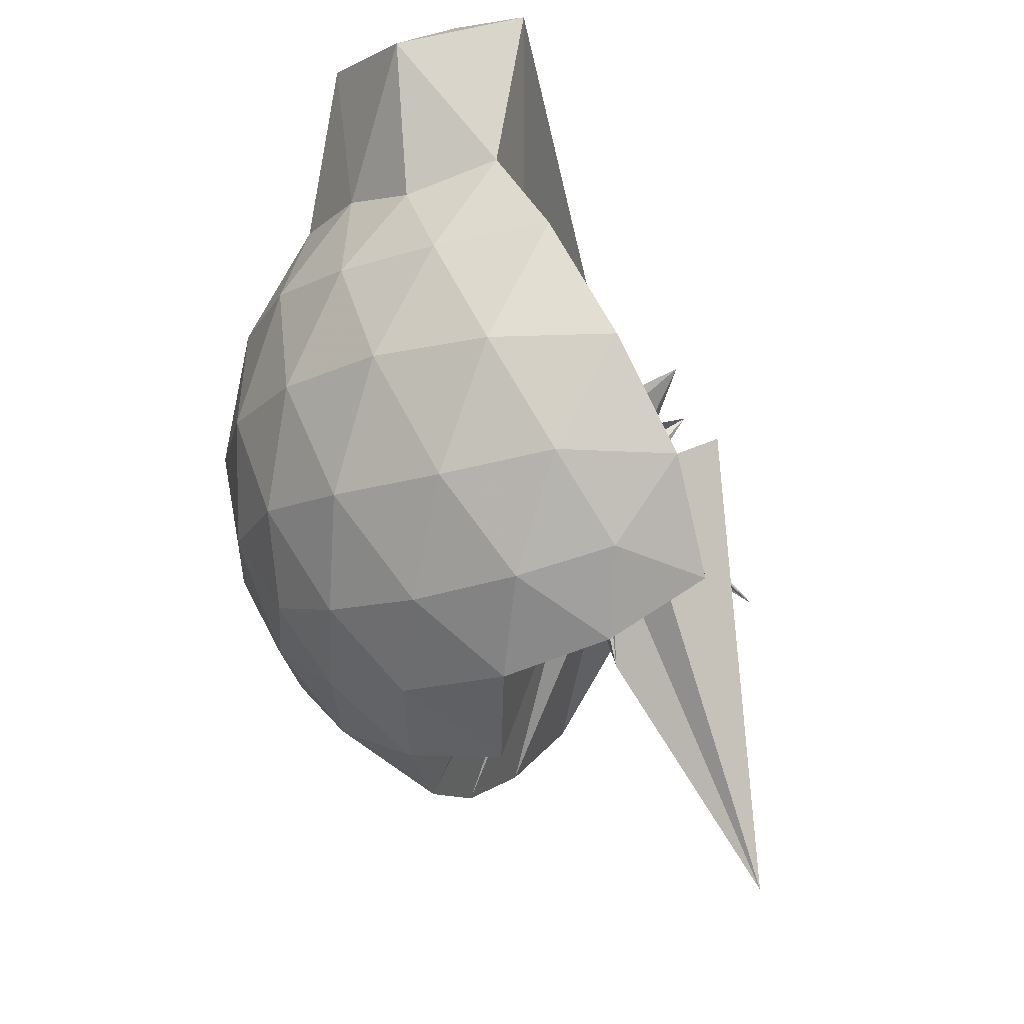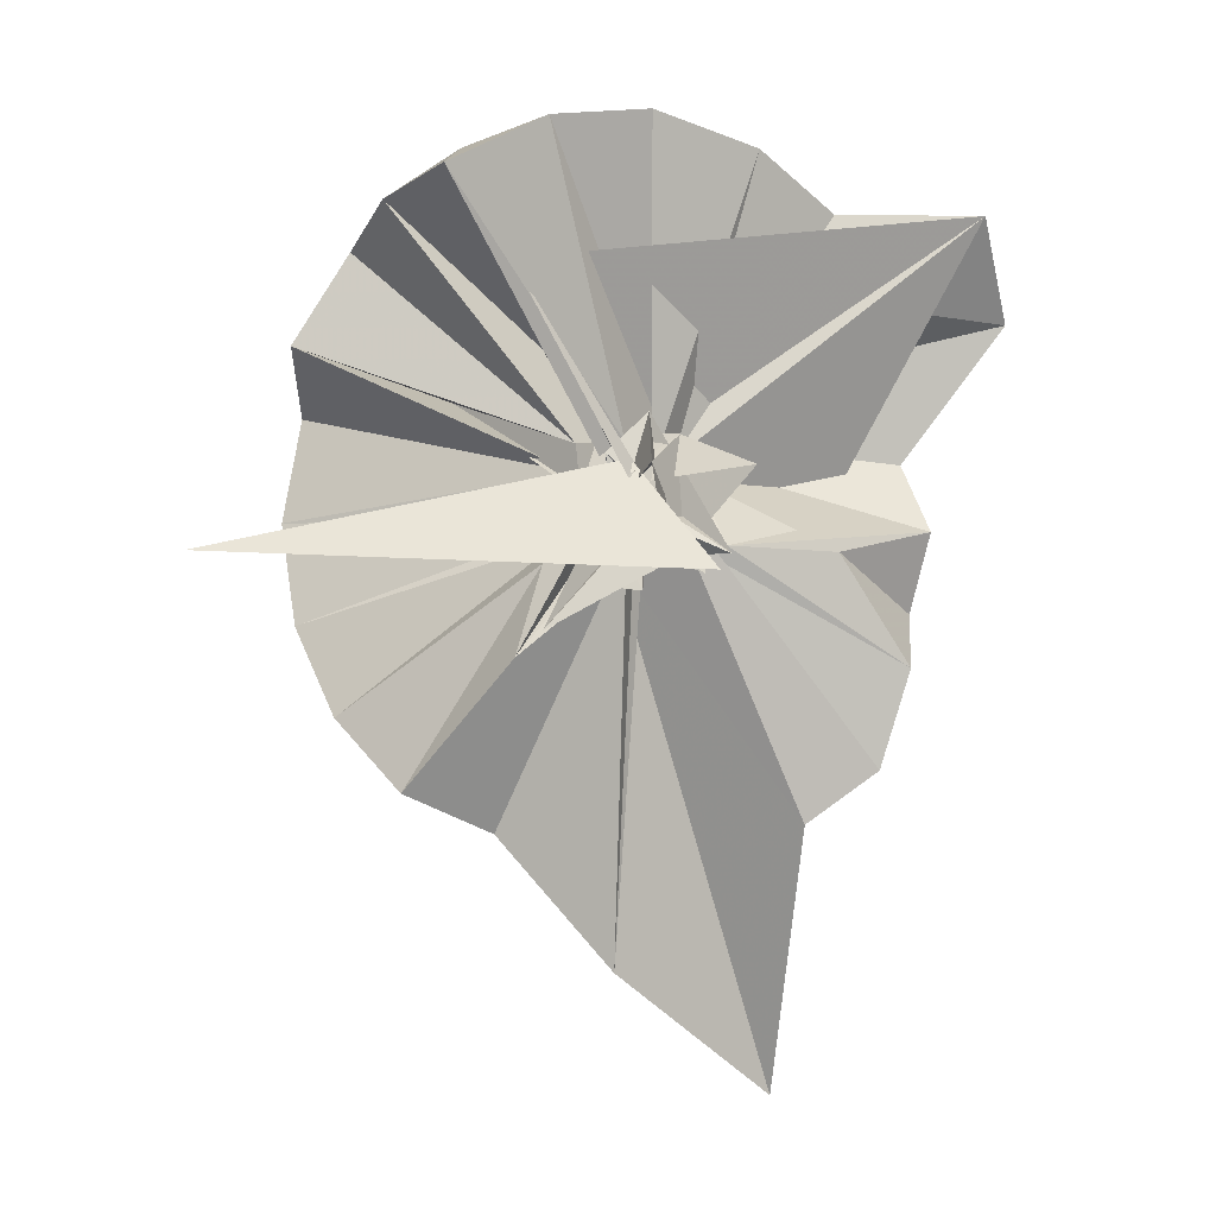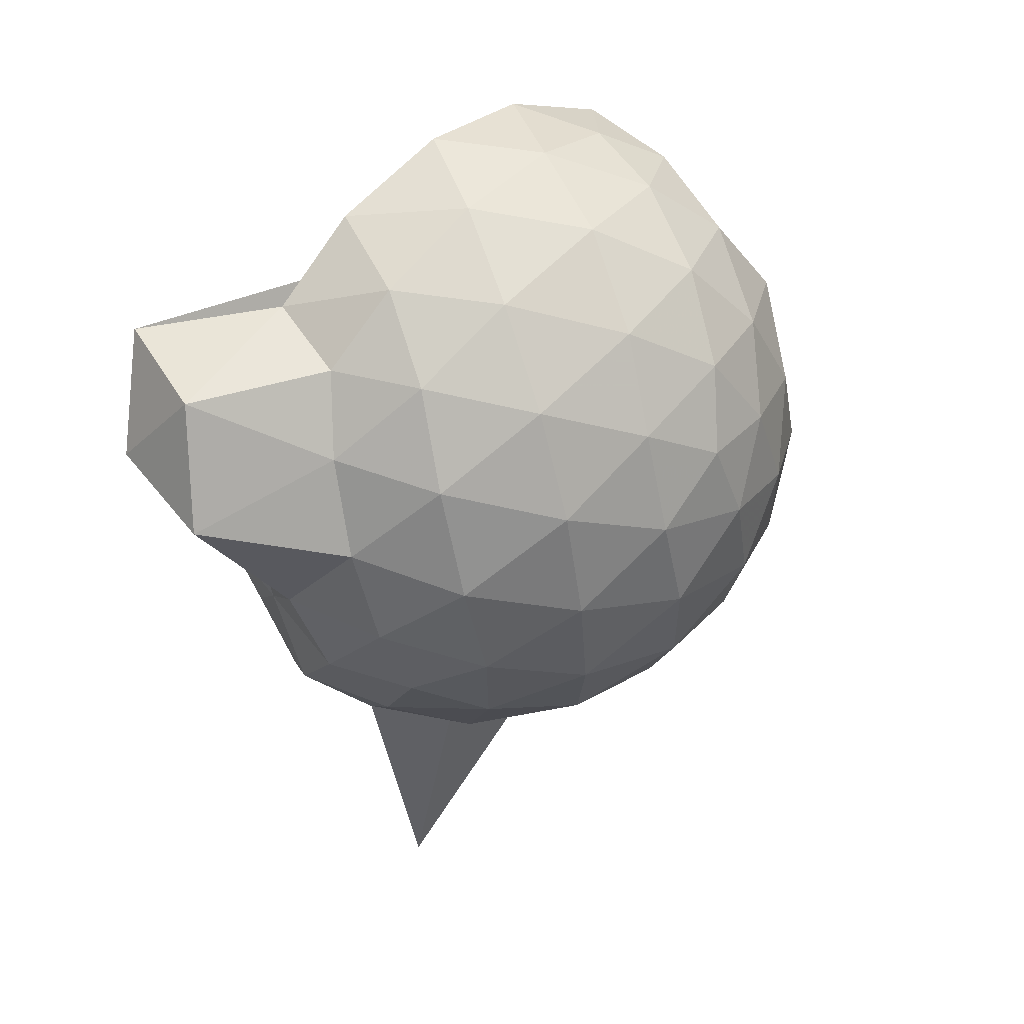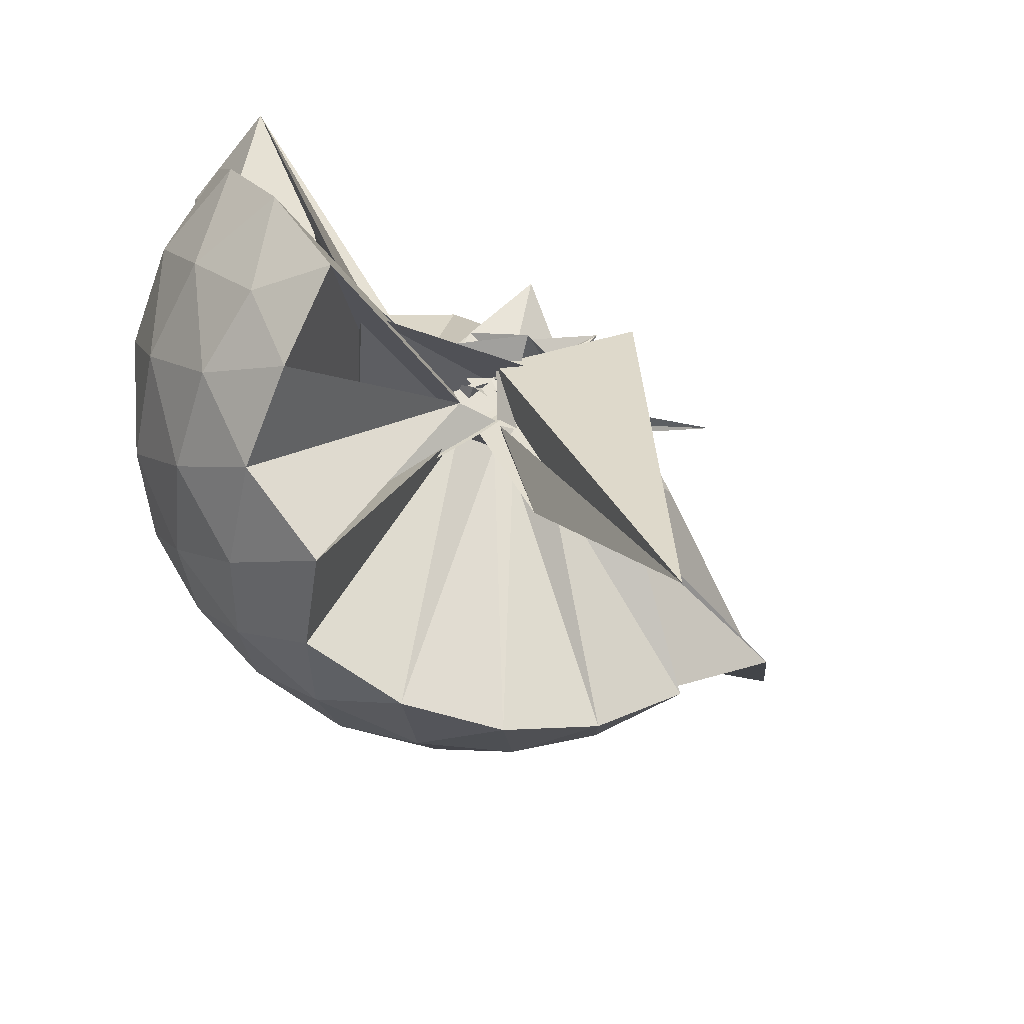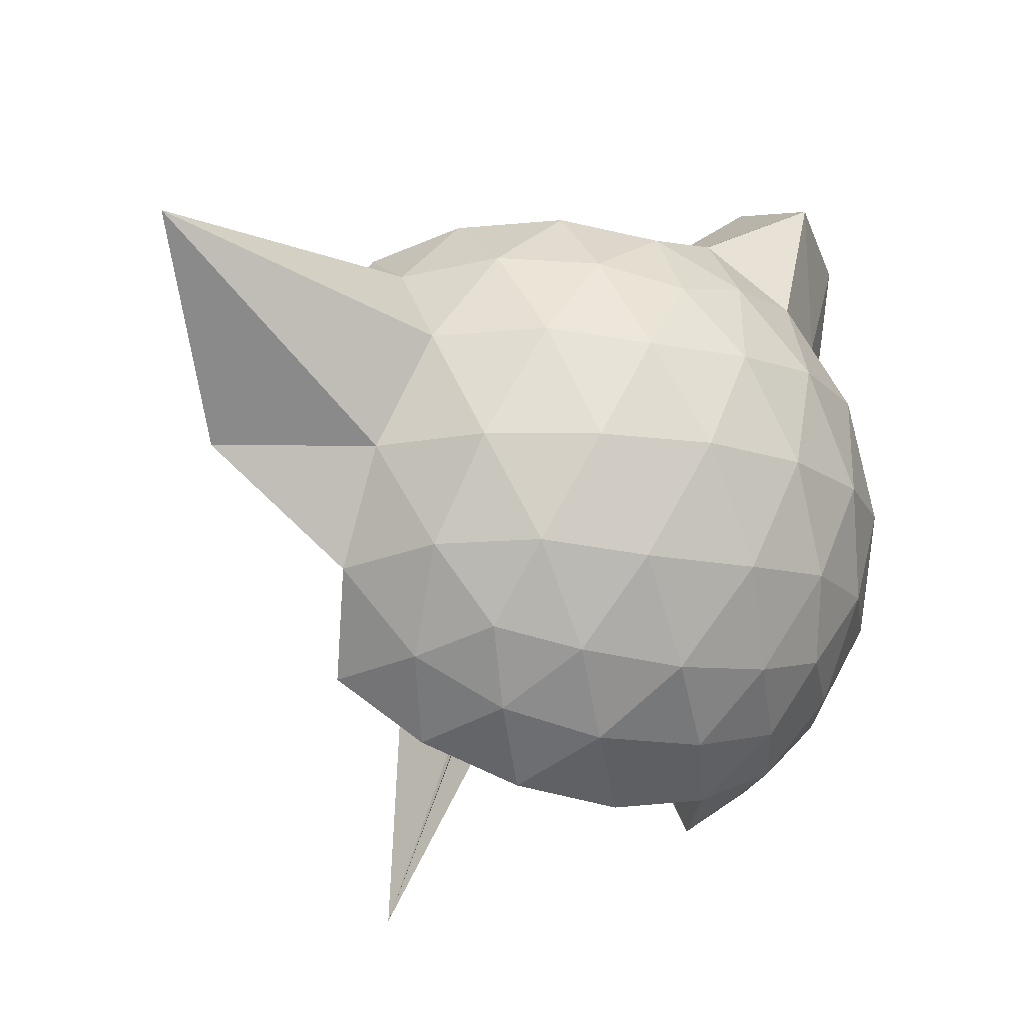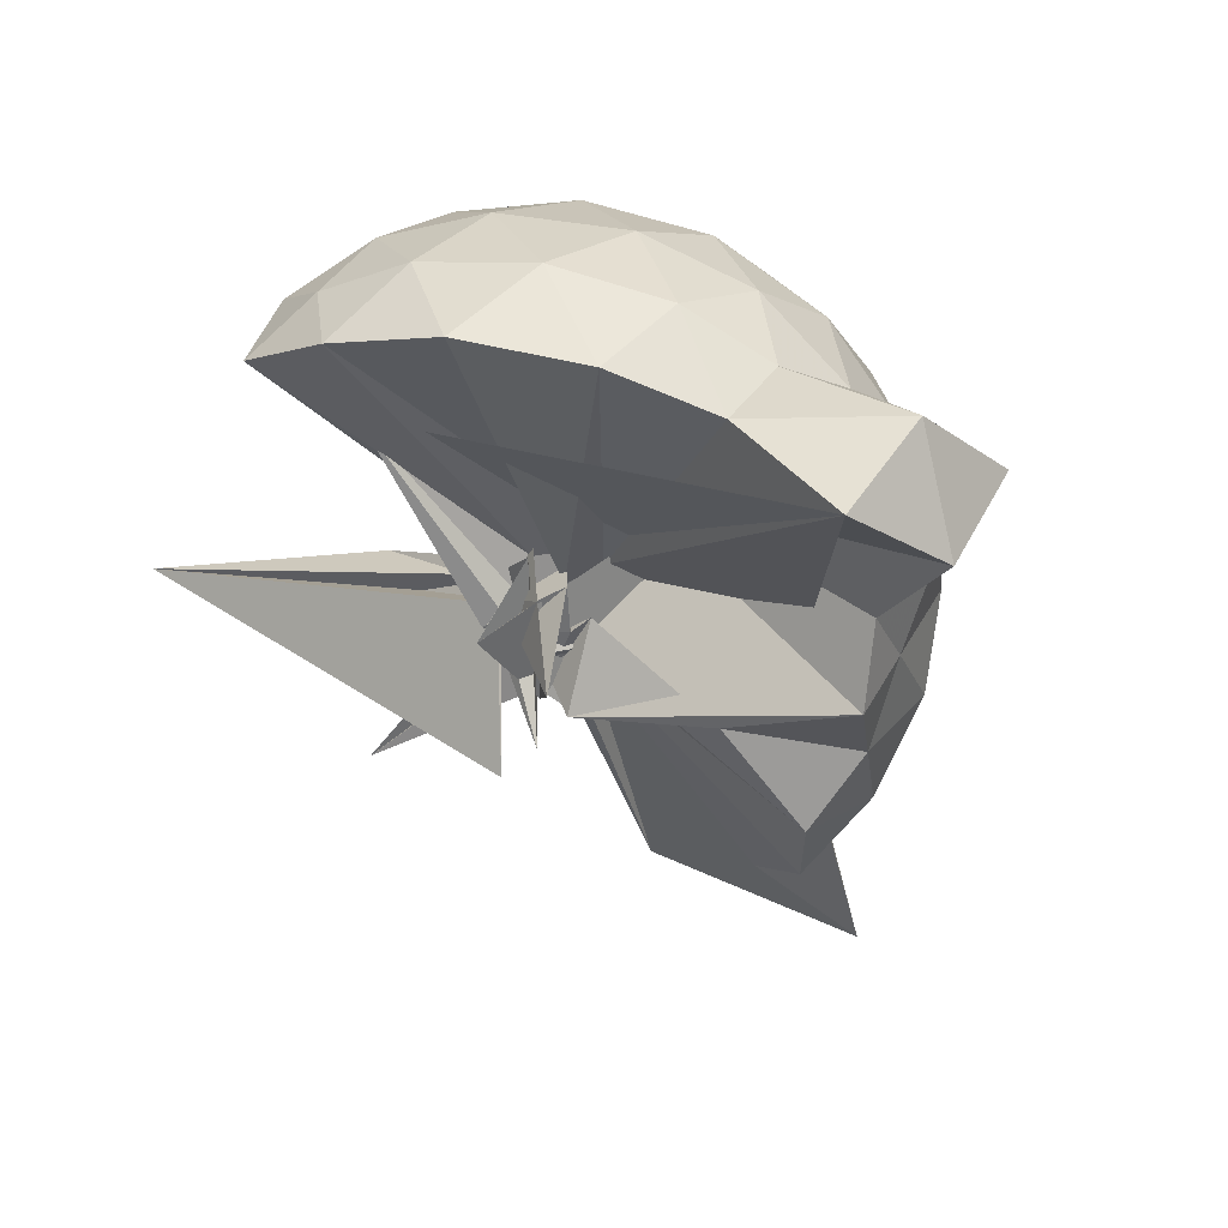
<metadata>
{"format":"obj","ext":"obj","renderer":"f3d","projection":"perspective","resolution":1024,"background":"white","views":[{"elev":-18.0,"azim":-165.2,"up":"+Z"},{"elev":-15.3,"azim":-98.5,"up":"+Y"},{"elev":59.5,"azim":70.3,"up":"+Y"},{"elev":-55.9,"azim":-119.5,"up":"+Z"},{"elev":-16.4,"azim":64.3,"up":"+Z"},{"elev":40.6,"azim":-45.7,"up":"+Y"}]}
</metadata>
<code>
v -0.1203 -0.4462 1.086
v 0.01632 -0.2446 0.6716
v 0.9003 -0.264 1.369
v 0.828 -0.03286 1.431
v 0.688 0.2161 1.455
v 0.4962 0.4242 1.431
v 0.3 0.5582 1.369
v 0.0562 0.5692 1.434
v 0.1104 -0.1408 0.9902
v 0.02295 -0.2729 0.9097
v -0.02236 -0.2763 0.8455
v -0.04602 -0.2836 0.7689
v -0.2437 -0.2644 1.143
v 0.1172 -0.4294 0.772
v -0.1249 -0.3997 0.8724
v -0.1089 -0.4313 0.9029
v -0.05141 -0.5037 1.043
v -0.03204 -0.2317 0.9241
v 0.2998 -1.086 1.371
v 0.496 -0.9505 1.43
v 0.688 -0.7403 1.455
v 0.828 -0.4913 1.43
v 0.9802 -0.1141 1.162
v 0.8808 0.1586 1.19
v 0.6936 0.4159 1.189
v 0.4622 0.5917 1.16
v 0.1864 0.6867 1.157
v -0.1071 0.6736 1.192
v 0.04077 -0.2029 0.9187
v 0.06711 -0.2868 0.8427
v 0.2126 -0.03167 0.61
v -0.1033 -0.145 0.9695
v -0.1128 -0.4544 0.9814
v 0.07677 -0.3807 0.8304
v 0.0009831 -0.4454 0.9841
v 0.0008696 -0.3437 0.8886
v 0.00994 -0.4255 0.8975
v 0.1543 -0.399 0.8308
v 0.792 -1.756 1.369
v 0.6927 -0.941 1.187
v 0.8804 -0.6821 1.189
v 0.9747 -0.4102 1.157
v 0.9803 0.04723 0.8757
v 0.8387 0.3256 0.873
v 0.6192 0.545 0.873
v 0.3397 0.6867 0.876
v 0.03207 0.7393 0.874
v -0.2784 0.6859 0.872
v 0.1475 -0.0929 0.989
v -0.02067 -0.2687 0.875
v -0.01414 -0.3203 0.8159
v -0.2243 -0.2637 0.8744
v 0.4678 0.08114 1.163
v -0.3581 -0.7538 0.5826
v -0.04866 -0.3743 0.8708
v -0.06728 -0.5604 0.8762
v 0.02419 -0.4289 0.868
v 0.4205 -1.475 0.8758
v 0.6175 -1.071 0.8723
v 0.8391 -0.8498 0.8749
v 0.9803 -0.5718 0.8714
v 1.033 -0.2623 0.8735
v 0.881 0.1764 0.5878
v 0.7096 0.4125 0.5875
v 0.473 0.576 0.5595
v 0.1703 0.6739 0.5557
v -0.1233 0.6854 0.59
v -0.4022 0.59 0.5858
v 0.006282 -0.1354 0.8426
v -0.04961 -0.1867 0.7815
v -0.06172 -0.07056 0.896
v -0.08235 -0.4671 0.9369
v -0.04145 -0.2265 0.8279
v -0.0211 -0.3736 0.861
v -0.0358 -0.4341 0.8203
v -0.02832 -0.541 0.7767
v 0.001346 -0.2933 0.8978
v 0.4709 -1.102 0.558
v 0.7102 -0.9364 0.5882
v 0.881 -0.7011 0.5874
v 0.964 -0.4243 0.5554
v 0.9686 -0.1004 0.56
v 0.7318 0.2455 0.3749
v 0.5407 0.3924 0.3159
v 0.2826 0.5099 0.2919
v 0.004969 0.5703 0.3148
v -0.2389 0.5572 0.3766
v -0.4336 0.4257 0.318
v 0.03043 -0.2037 0.7952
v -0.07626 -0.3214 0.9293
v -0.2202 -0.4972 1.08
v -0.09332 -0.3315 0.7881
v -0.09717 -0.3271 0.7411
v -0.06599 -0.4145 0.8154
v 0.04984 -0.3457 0.7993
v 0.0001689 -0.7322 0.5563
v 0.2798 -1.037 0.2928
v 0.5412 -0.9165 0.3166
v 0.7315 -0.7703 0.3747
v 0.8101 -0.5464 0.3173
v 0.8476 -0.2624 0.2896
v 0.8102 0.02154 0.3174
v 0.7465 -0.2593 1.573
v 0.6311 -0.0181 1.639
v 0.5635 0.3732 1.854
v 0.3141 0.6204 1.778
v -0.01457 0.5609 1.84
v 0.5242 -0.5238 1.294
v 0.1039 -0.1656 0.8712
v -0.02171 -0.1306 0.992
v -0.01738 -0.4832 0.8803
v -0.07554 -0.3213 0.9843
v 0.06804 -0.3146 1.075
v 0.0377 -0.3681 0.961
v 0.2522 -0.942 1.568
v 0.4543 -0.7567 1.633
v 0.6322 -0.5106 1.635
v 0.4725 -0.2565 1.663
v 0.3438 -0.04891 1.676
v 0.2326 0.3434 1.962
v -0.2504 0.2564 0.5087
v -0.1577 -0.283 0.8227
v -0.02975 -0.2656 1.01
v -0.005428 -0.2764 0.9863
v 0.02432 -0.3485 1.031
v 0.1727 -0.677 1.641
v 0.3415 -0.4818 1.687
v 0.2523 -0.2687 1.731
v 0.2845 -0.001637 0.7351
v -0.06891 -0.4139 0.9722
v 0.01632 -0.2291 1.037
v 0.07359 -0.3916 1.428
v 0.6125 0.1616 0.1814
v 0.3741 0.2931 0.1183
v 0.08411 0.3871 0.1141
v -0.1921 0.4227 0.1814
v 0.1966 -0.05892 0.9055
v -0.04448 -0.3348 0.6636
v -0.07205 -0.2593 0.791
v 0.03379 -0.3819 0.6668
v 0.04951 -0.3701 0.7768
v -0.03947 -0.4129 0.7214
v 0.02251 -0.4724 0.6292
v 0.3723 -0.8198 0.1182
v 0.6124 -0.6865 0.1813
v 0.6647 -0.4182 0.1143
v 0.6696 -0.1068 0.119
v 0.4343 0.03178 0.01017
v 0.1567 0.1398 -0.03314
v -0.025 -0.1577 0.7077
v -0.01629 -0.2824 0.7208
v -0.1164 -0.2222 0.8367
v -0.3823 -0.5954 -0.2799
v -0.04642 -0.2745 0.6515
v 0.0832 -0.3886 0.6836
v 0.4339 -0.557 0.008646
v 0.4567 -0.2625 -0.03525
v 0.07212 -0.2046 0.7154
v 0.3207 0.06123 0.4129
v -0.3039 -0.565 1.033
v -0.03153 -0.3896 0.3246
v 0.08042 -0.3262 0.7535
f 3 23 4
f 4 23 24
f 4 24 5
f 5 24 25
f 5 25 6
f 6 25 26
f 6 26 7
f 7 26 27
f 7 27 8
f 8 27 28
f 8 28 9
f 9 28 29
f 9 29 10
f 10 29 30
f 10 30 11
f 11 30 31
f 11 31 12
f 12 31 32
f 12 32 13
f 13 32 33
f 13 33 14
f 14 33 34
f 14 34 15
f 15 34 35
f 15 35 16
f 16 35 36
f 16 36 17
f 17 36 37
f 17 37 18
f 18 37 38
f 18 38 19
f 19 38 39
f 19 39 20
f 20 39 40
f 20 40 21
f 21 40 41
f 21 41 22
f 22 41 42
f 22 42 3
f 3 42 23
f 23 43 24
f 24 43 44
f 24 44 25
f 25 44 45
f 25 45 26
f 26 45 46
f 26 46 27
f 27 46 47
f 27 47 28
f 28 47 48
f 28 48 29
f 29 48 49
f 29 49 30
f 30 49 50
f 30 50 31
f 31 50 51
f 31 51 32
f 32 51 52
f 32 52 33
f 33 52 53
f 33 53 34
f 34 53 54
f 34 54 35
f 35 54 55
f 35 55 36
f 36 55 56
f 36 56 37
f 37 56 57
f 37 57 38
f 38 57 58
f 38 58 39
f 39 58 59
f 39 59 40
f 40 59 60
f 40 60 41
f 41 60 61
f 41 61 42
f 42 61 62
f 42 62 23
f 23 62 43
f 43 63 44
f 44 63 64
f 44 64 45
f 45 64 65
f 45 65 46
f 46 65 66
f 46 66 47
f 47 66 67
f 47 67 48
f 48 67 68
f 48 68 49
f 49 68 69
f 49 69 50
f 50 69 70
f 50 70 51
f 51 70 71
f 51 71 52
f 52 71 72
f 52 72 53
f 53 72 73
f 53 73 54
f 54 73 74
f 54 74 55
f 55 74 75
f 55 75 56
f 56 75 76
f 56 76 57
f 57 76 77
f 57 77 58
f 58 77 78
f 58 78 59
f 59 78 79
f 59 79 60
f 60 79 80
f 60 80 61
f 61 80 81
f 61 81 62
f 62 81 82
f 62 82 43
f 43 82 63
f 63 83 64
f 64 83 84
f 64 84 65
f 65 84 85
f 65 85 66
f 66 85 86
f 66 86 67
f 67 86 87
f 67 87 68
f 68 87 88
f 68 88 69
f 69 88 89
f 69 89 70
f 70 89 90
f 70 90 71
f 71 90 91
f 71 91 72
f 72 91 92
f 72 92 73
f 73 92 93
f 73 93 74
f 74 93 94
f 74 94 75
f 75 94 95
f 75 95 76
f 76 95 96
f 76 96 77
f 77 96 97
f 77 97 78
f 78 97 98
f 78 98 79
f 79 98 99
f 79 99 80
f 80 99 100
f 80 100 81
f 81 100 101
f 81 101 82
f 82 101 102
f 82 102 63
f 63 102 83
f 103 104 118
f 104 119 118
f 104 105 119
f 105 120 119
f 105 106 120
f 106 107 120
f 107 121 120
f 107 108 121
f 108 122 121
f 108 109 122
f 109 110 122
f 110 123 122
f 110 111 123
f 111 124 123
f 111 112 124
f 112 113 124
f 113 125 124
f 113 114 125
f 114 126 125
f 114 115 126
f 115 116 126
f 116 127 126
f 116 117 127
f 117 118 127
f 117 103 118
f 118 119 128
f 119 129 128
f 119 120 129
f 120 121 129
f 121 130 129
f 121 122 130
f 122 123 130
f 123 131 130
f 123 124 131
f 124 125 131
f 125 132 131
f 125 126 132
f 126 127 132
f 127 128 132
f 127 118 128
f 133 148 134
f 134 148 149
f 134 149 135
f 135 149 150
f 135 150 136
f 136 150 137
f 137 150 151
f 137 151 138
f 138 151 152
f 138 152 139
f 139 152 140
f 140 152 153
f 140 153 141
f 141 153 154
f 141 154 142
f 142 154 143
f 143 154 155
f 143 155 144
f 144 155 156
f 144 156 145
f 145 156 146
f 146 156 157
f 146 157 147
f 147 157 148
f 147 148 133
f 148 158 149
f 149 158 159
f 149 159 150
f 150 159 151
f 151 159 160
f 151 160 152
f 152 160 153
f 153 160 161
f 153 161 154
f 154 161 155
f 155 161 162
f 155 162 156
f 156 162 157
f 157 162 158
f 157 158 148
f 3 4 103
f 103 4 104
f 4 5 104
f 104 5 105
f 5 6 105
f 105 6 106
f 6 7 106
f 7 8 106
f 106 8 107
f 8 9 107
f 107 9 108
f 9 10 108
f 108 10 109
f 10 11 109
f 11 12 109
f 109 12 110
f 12 13 110
f 110 13 111
f 13 14 111
f 111 14 112
f 14 15 112
f 15 16 112
f 112 16 113
f 16 17 113
f 113 17 114
f 17 18 114
f 114 18 115
f 18 19 115
f 19 20 115
f 115 20 116
f 20 21 116
f 116 21 117
f 21 22 117
f 117 22 103
f 22 3 103
f 83 133 84
f 84 133 134
f 84 134 85
f 85 134 135
f 85 135 86
f 86 135 136
f 86 136 87
f 87 136 88
f 88 136 137
f 88 137 89
f 89 137 138
f 89 138 90
f 90 138 139
f 90 139 91
f 91 139 92
f 92 139 140
f 92 140 93
f 93 140 141
f 93 141 94
f 94 141 142
f 94 142 95
f 95 142 96
f 96 142 143
f 96 143 97
f 97 143 144
f 97 144 98
f 98 144 145
f 98 145 99
f 99 145 100
f 100 145 146
f 100 146 101
f 101 146 147
f 101 147 102
f 102 147 133
f 102 133 83
f 128 129 1
f 129 130 1
f 130 131 1
f 131 132 1
f 132 128 1
f 159 158 2
f 160 159 2
f 161 160 2
f 162 161 2
f 158 162 2

</code>
